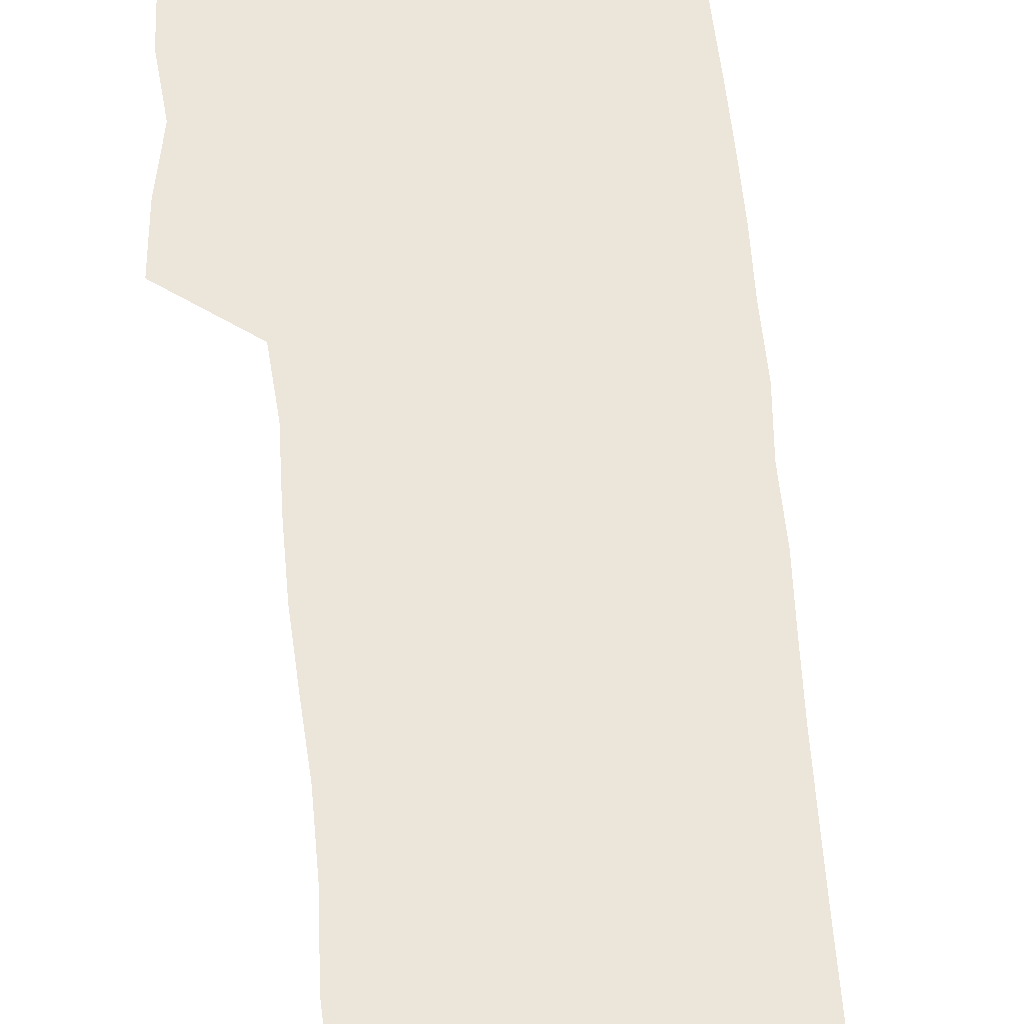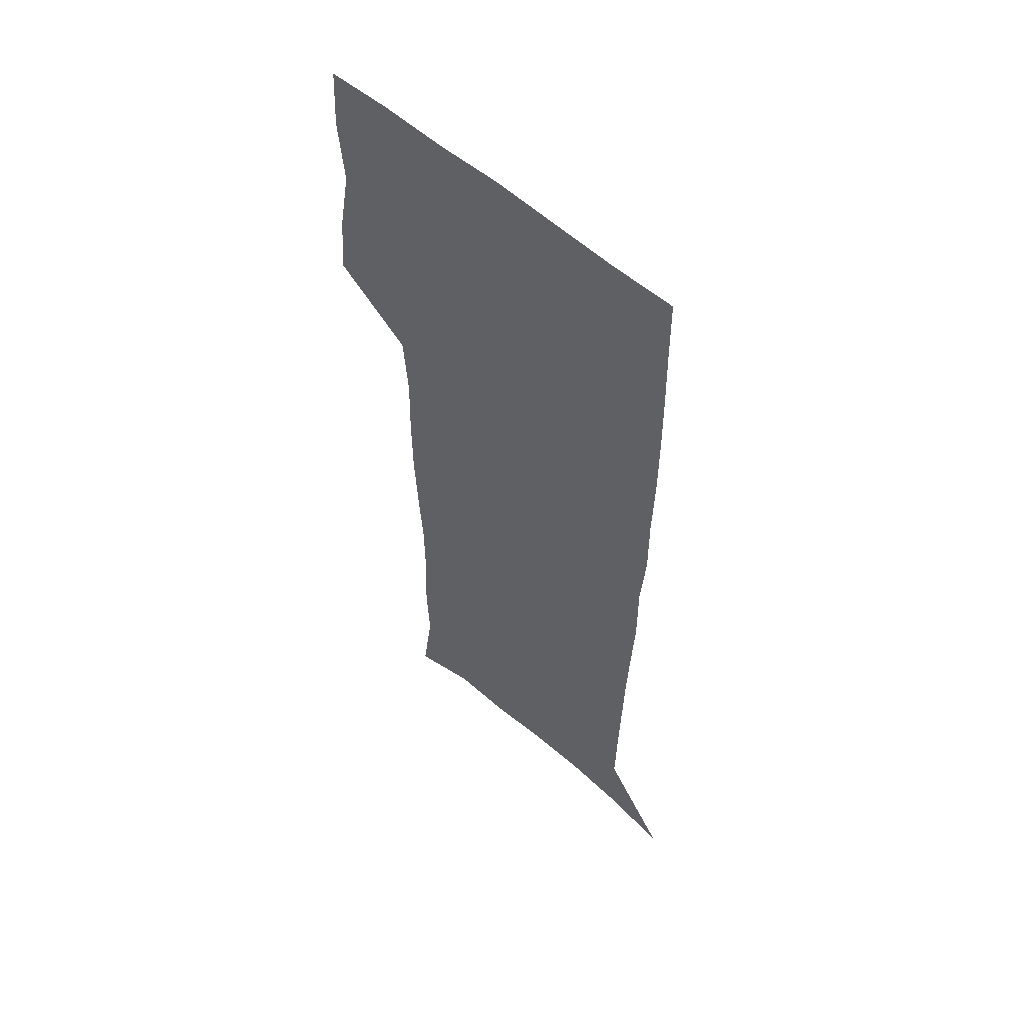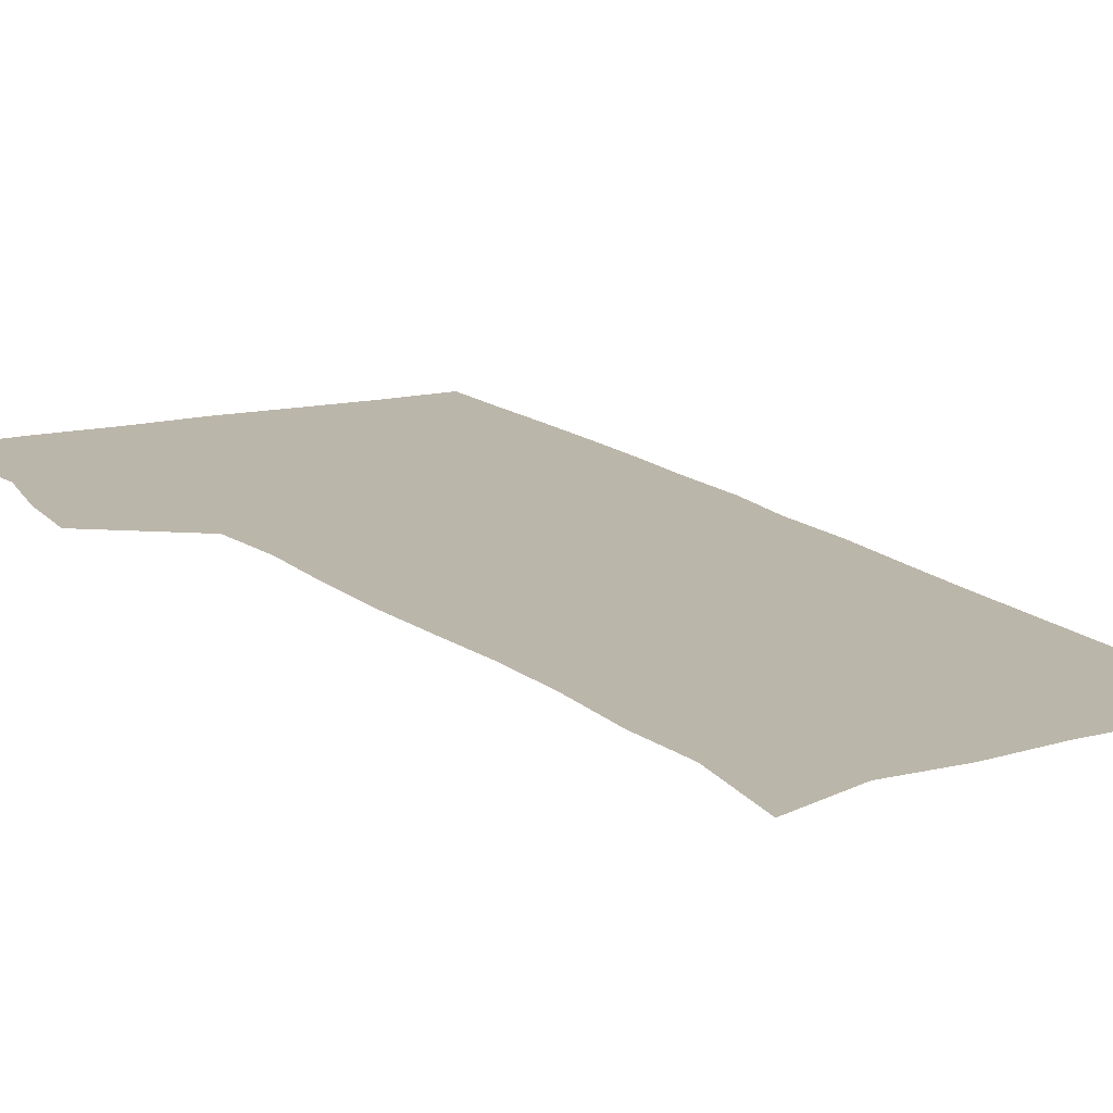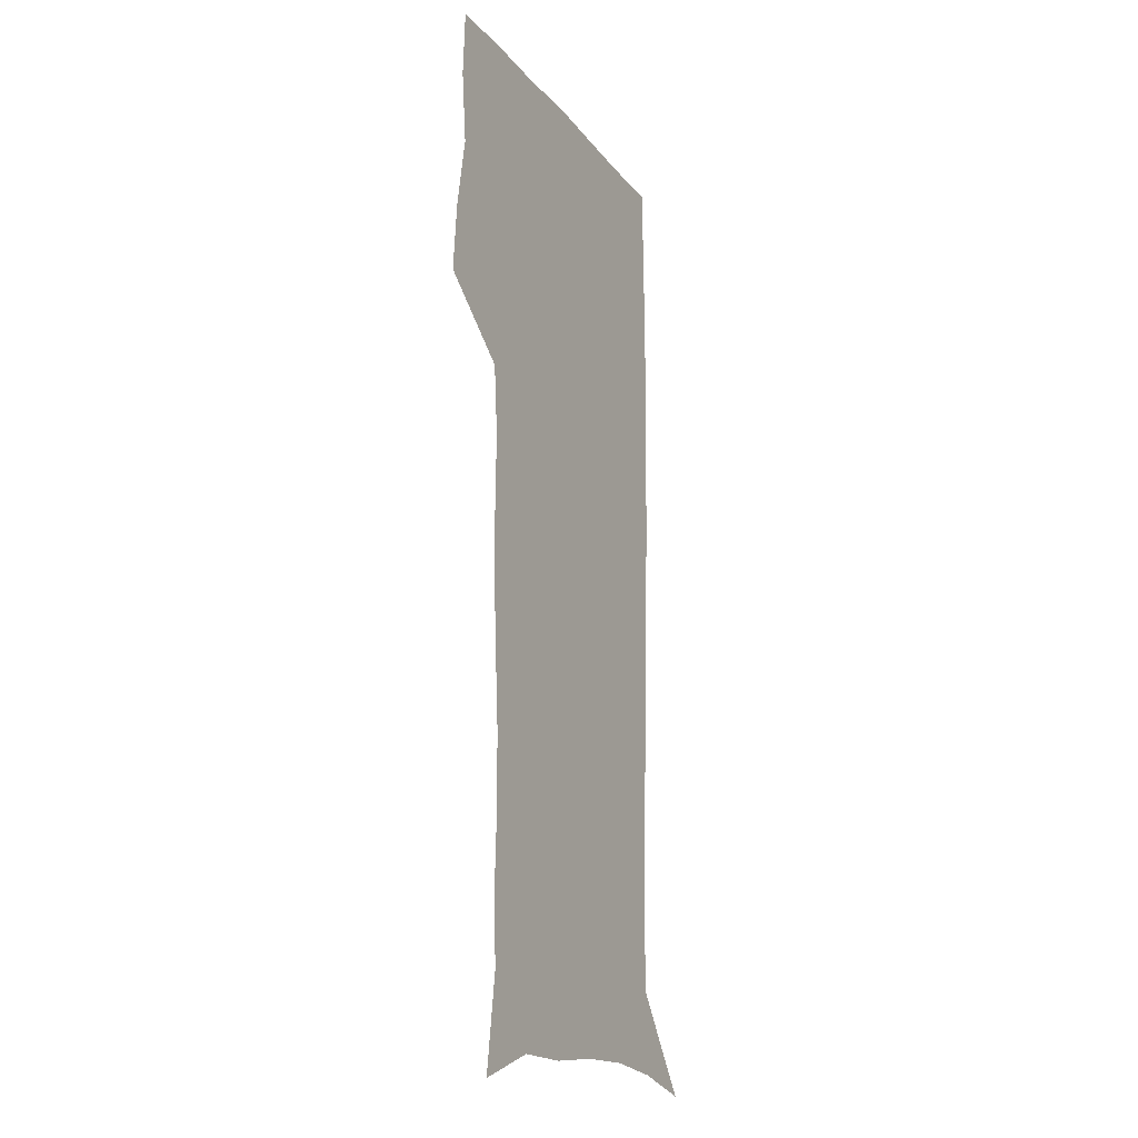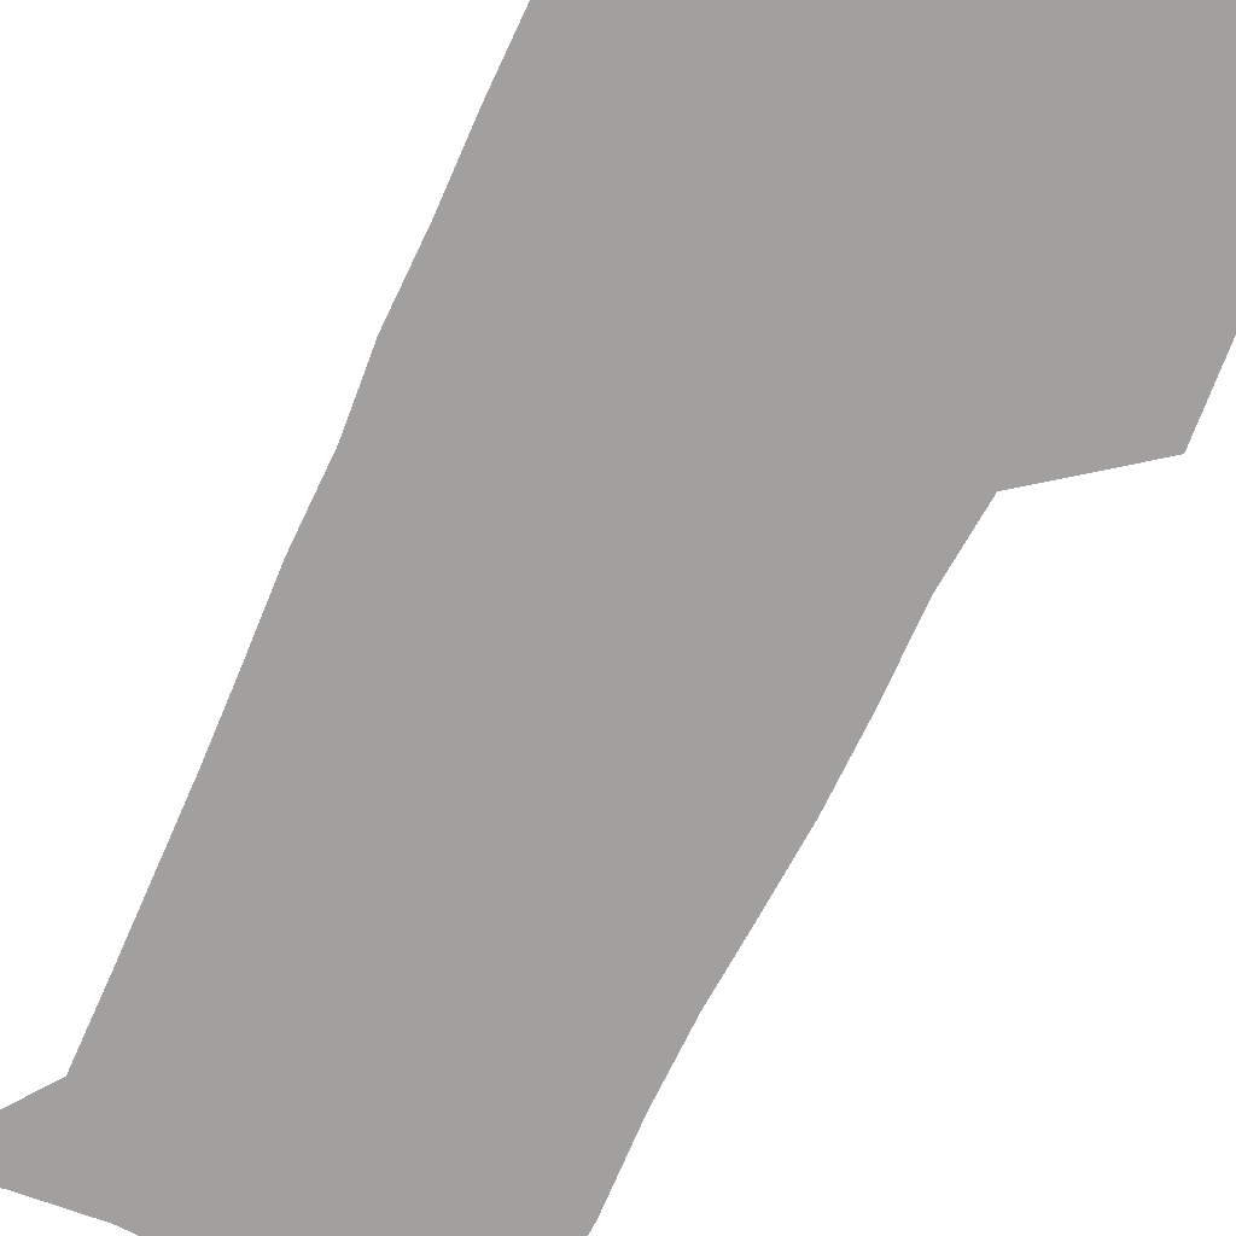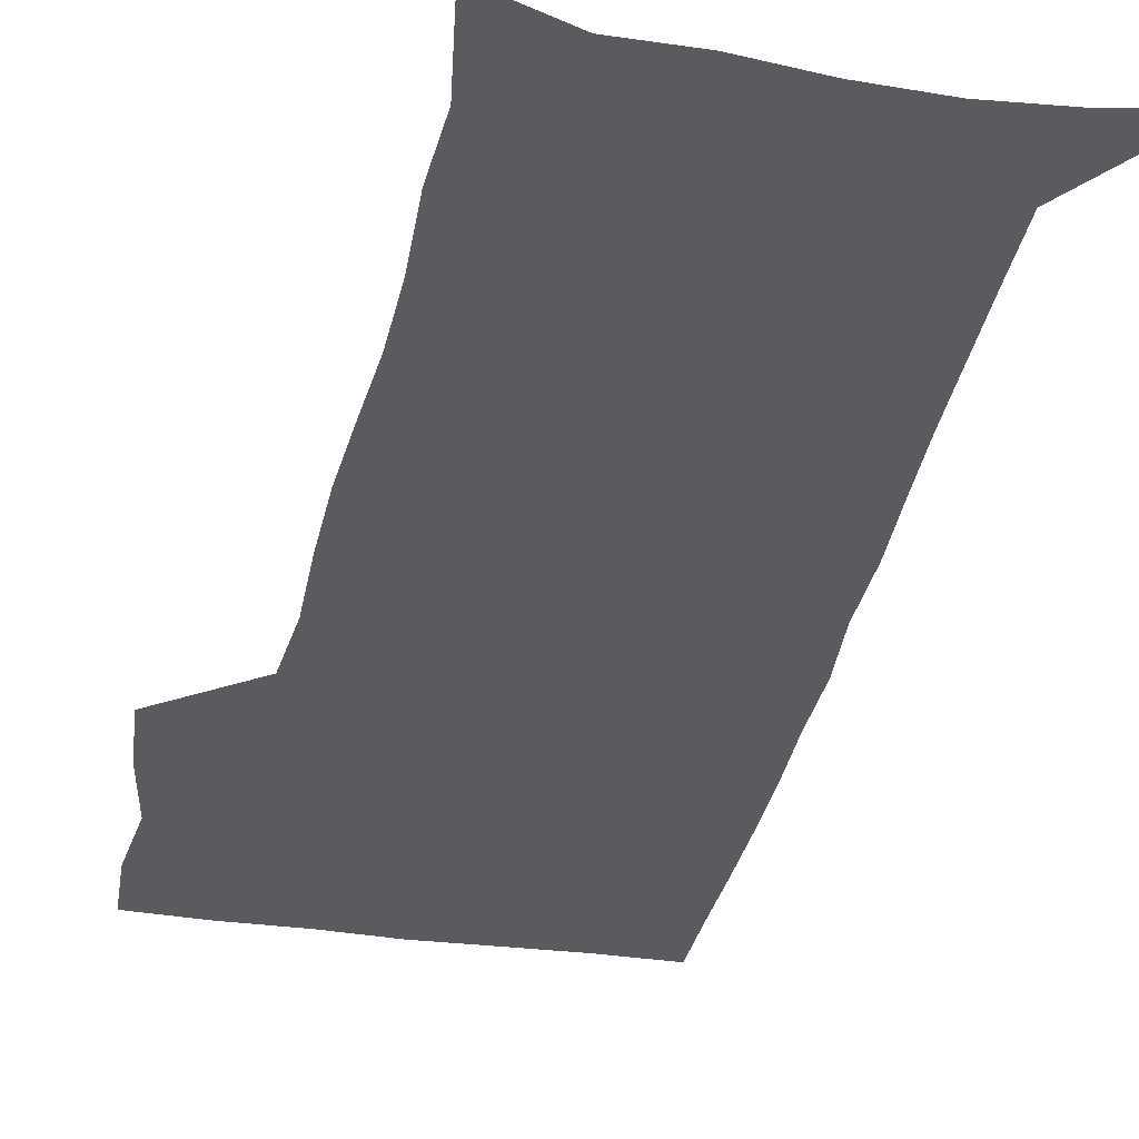
<metadata>
{"format":"obj","ext":"obj","renderer":"f3d","projection":"perspective","resolution":1024,"background":"white","views":[{"elev":56.9,"azim":-4.9,"up":"+Z"},{"elev":56.0,"azim":42.9,"up":"+Y"},{"elev":13.9,"azim":-28.8,"up":"+Z"},{"elev":-18.6,"azim":-63.7,"up":"+Y"},{"elev":-71.8,"azim":154.8,"up":"+Z"},{"elev":-33.0,"azim":-11.5,"up":"+Z"}]}
</metadata>
<code>
v 472.9 446.4 0
v 475.5 477.3 0
v 481.2 509 0
v 478.1 539.8 0
v 479.6 569.1 0
v 509.5 129.9 0
v 515.4 171 0
v 514 200.5 0
v 515.4 233.5 0
v 515.1 264.6 0
v 513.1 294.4 0
v 511.4 324.7 0
v 511.1 356.3 0
v 511.8 388.7 0
v 509.4 418.8 0
v 512.9 450.3 0
v 510.9 479.4 0
v 513.6 509.2 0
v 513.5 538.4 0
v 509.8 570.5 0
v 541.4 141.7 0
v 544.8 179.4 0
v 546.9 213.7 0
v 546.8 243.8 0
v 545.6 272.9 0
v 545 302.9 0
v 544.2 332.7 0
v 543.3 362.5 0
v 543.1 392.6 0
v 544.1 423 0
v 544.9 452.3 0
v 544.5 480.7 0
v 544.5 509.2 0
v 544.9 536.9 0
v 540.9 570 0
v 569.2 141.7 0
v 572.3 183.5 0
v 574.6 220.6 0
v 574 248 0
v 573.8 277.5 0
v 573.4 306.9 0
v 573.1 336.4 0
v 573.2 366.1 0
v 573.4 395.6 0
v 573.5 424.5 0
v 574.1 453.4 0
v 573.5 481.4 0
v 573.6 509.5 0
v 573.2 537.8 0
v 570.6 571.3 0
v 598 145.3 0
v 599.4 188 0
v 600.1 218.8 0
v 600.3 247.6 0
v 600.4 278.9 0
v 600.6 307.4 0
v 600.9 338.9 0
v 601.1 367.3 0
v 601.4 395.7 0
v 601.8 424.4 0
v 601.8 453.5 0
v 601.9 481.6 0
v 601.9 509.8 0
v 601.7 537.5 0
v 600.6 570.1 0
v 626.6 146.3 0
v 626.3 183.7 0
v 626.2 217.2 0
v 626.7 247 0
v 627.1 277 0
v 628 306 0
v 628.1 336.8 0
v 628.6 366.1 0
v 629.6 394.6 0
v 630.4 423.6 0
v 630.3 452.9 0
v 630.5 481.6 0
v 630.7 510.2 0
v 630.3 538.9 0
v 630.6 569 0
v 655 143.7 0
v 653.6 179.8 0
v 654.2 210.6 0
v 655 240.8 0
v 655.8 271 0
v 657.1 300.5 0
v 658.7 330.4 0
v 658.5 361.7 0
v 660.9 390.8 0
v 660.7 421.4 0
v 661.6 451.1 0
v 661.6 481 0
v 661.3 510.6 0
v 660.7 540.1 0
v 660.4 569.4 0
v 684.6 137.1 0
v 691 571 0
v 691 601 0
f 15 16 1
f 1 16 2
f 16 17 2
f 2 17 3
f 17 18 3
f 3 18 4
f 18 19 4
f 4 19 5
f 19 20 5
f 6 21 7
f 21 22 7
f 7 22 8
f 22 23 8
f 8 23 9
f 23 24 9
f 9 24 10
f 24 25 10
f 10 25 11
f 25 26 11
f 11 26 12
f 26 27 12
f 12 27 13
f 27 28 13
f 13 28 14
f 28 29 14
f 14 29 15
f 29 30 15
f 15 30 16
f 30 31 16
f 16 31 17
f 31 32 17
f 17 32 18
f 32 33 18
f 18 33 19
f 33 34 19
f 19 34 20
f 34 35 20
f 21 36 22
f 36 37 22
f 22 37 23
f 37 38 23
f 23 38 24
f 38 39 24
f 24 39 25
f 39 40 25
f 25 40 26
f 40 41 26
f 26 41 27
f 41 42 27
f 27 42 28
f 42 43 28
f 28 43 29
f 43 44 29
f 29 44 30
f 44 45 30
f 30 45 31
f 45 46 31
f 31 46 32
f 46 47 32
f 32 47 33
f 47 48 33
f 33 48 34
f 48 49 34
f 34 49 35
f 49 50 35
f 36 51 37
f 51 52 37
f 37 52 38
f 52 53 38
f 38 53 39
f 53 54 39
f 39 54 40
f 54 55 40
f 40 55 41
f 55 56 41
f 41 56 42
f 56 57 42
f 42 57 43
f 57 58 43
f 43 58 44
f 58 59 44
f 44 59 45
f 59 60 45
f 45 60 46
f 60 61 46
f 46 61 47
f 61 62 47
f 47 62 48
f 62 63 48
f 48 63 49
f 63 64 49
f 49 64 50
f 64 65 50
f 51 66 52
f 66 67 52
f 52 67 53
f 67 68 53
f 53 68 54
f 68 69 54
f 54 69 55
f 69 70 55
f 55 70 56
f 70 71 56
f 56 71 57
f 71 72 57
f 57 72 58
f 72 73 58
f 58 73 59
f 73 74 59
f 59 74 60
f 74 75 60
f 60 75 61
f 75 76 61
f 61 76 62
f 76 77 62
f 62 77 63
f 77 78 63
f 63 78 64
f 78 79 64
f 64 79 65
f 79 80 65
f 66 81 67
f 81 82 67
f 67 82 68
f 82 83 68
f 68 83 69
f 83 84 69
f 69 84 70
f 84 85 70
f 70 85 71
f 85 86 71
f 71 86 72
f 86 87 72
f 72 87 73
f 87 88 73
f 73 88 74
f 88 89 74
f 74 89 75
f 89 90 75
f 75 90 76
f 90 91 76
f 76 91 77
f 91 92 77
f 77 92 78
f 92 93 78
f 78 93 79
f 93 94 79
f 79 94 80
f 94 95 80
f 81 96 82

</code>
